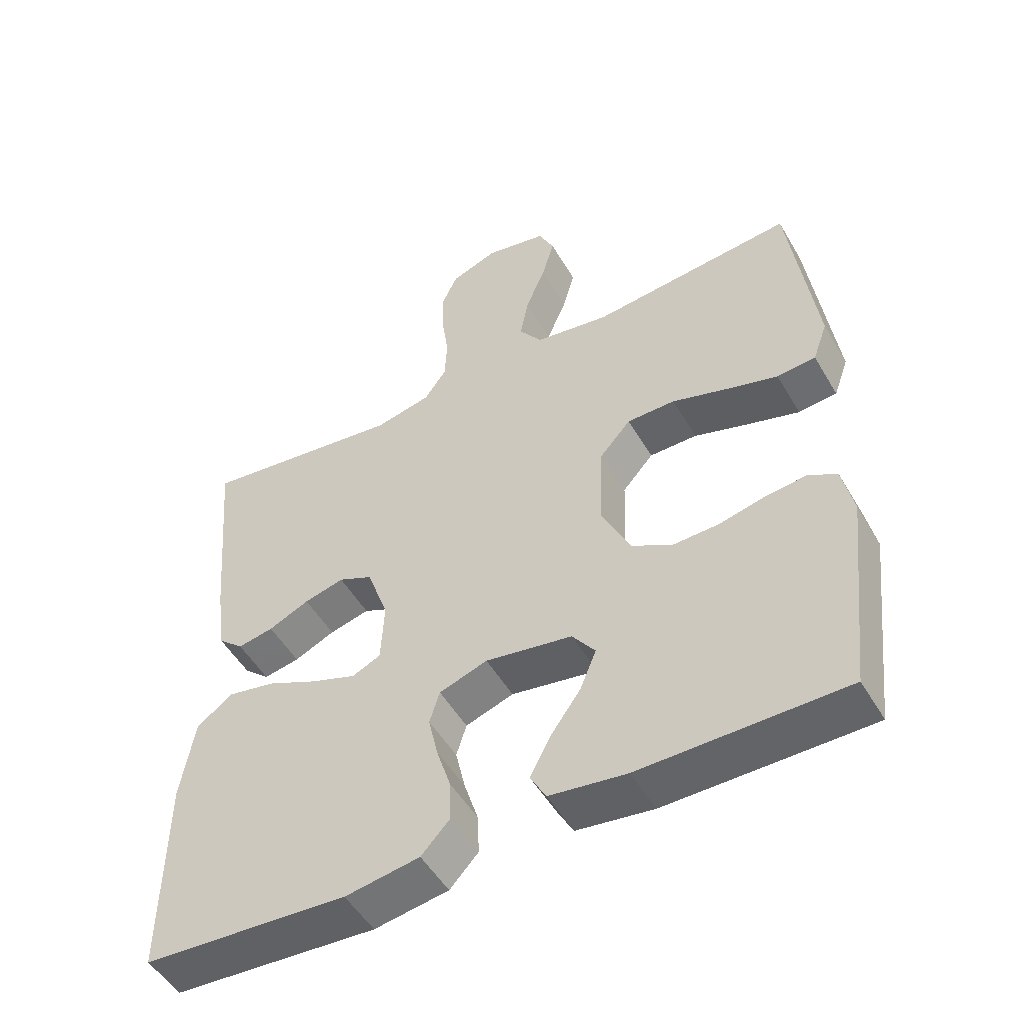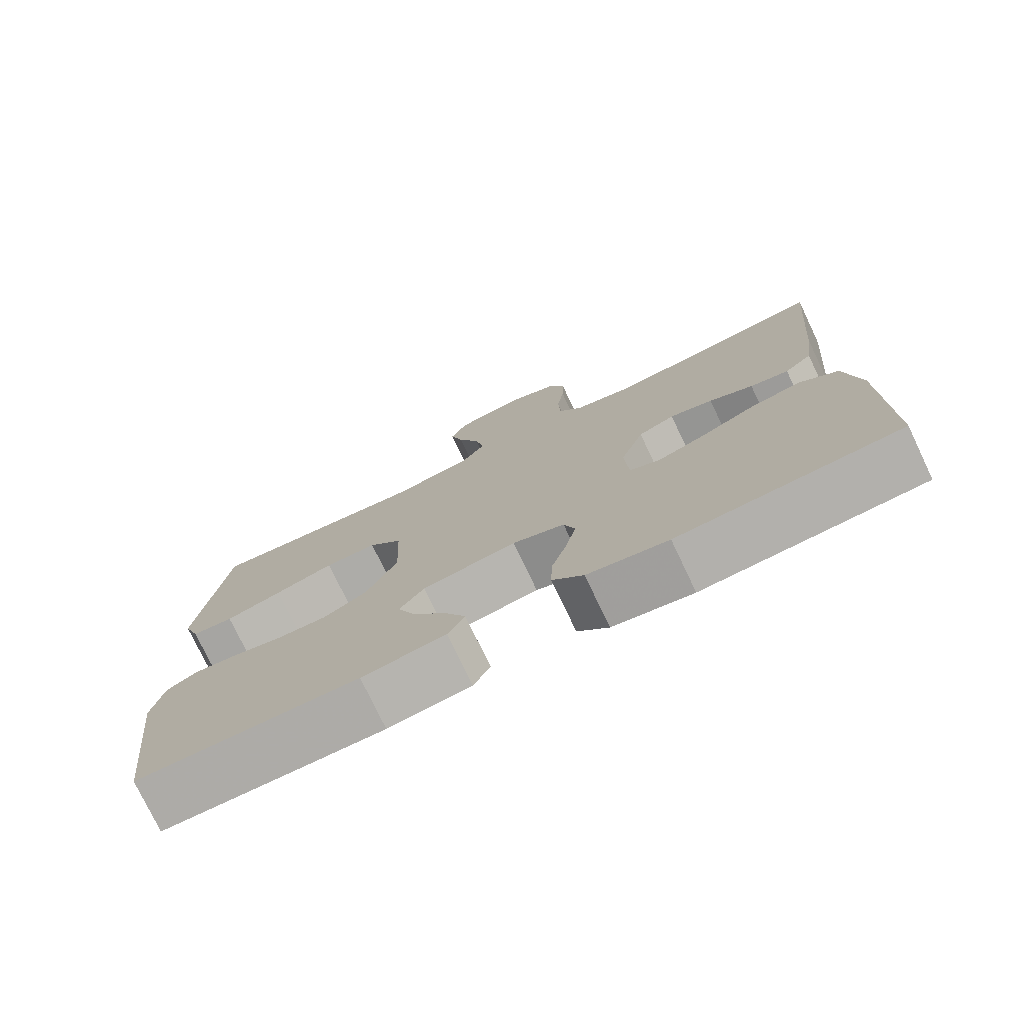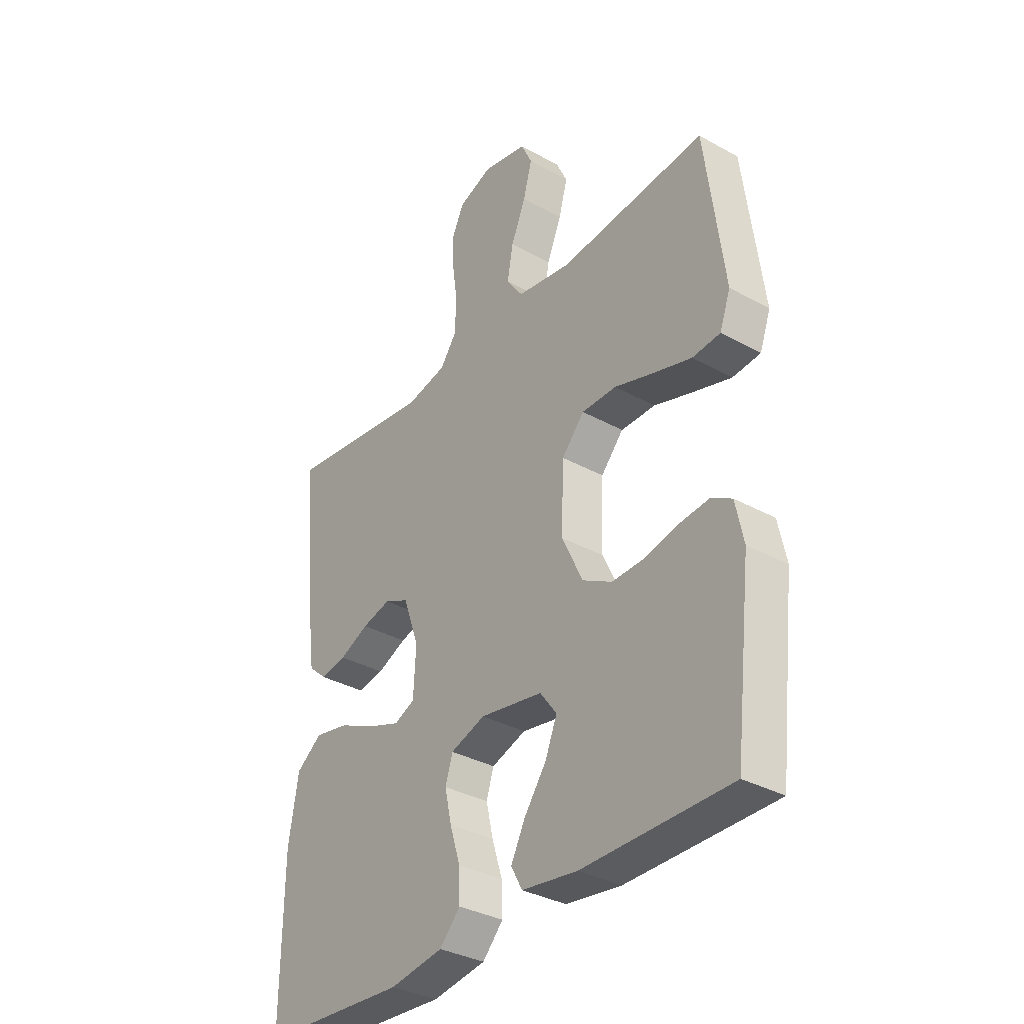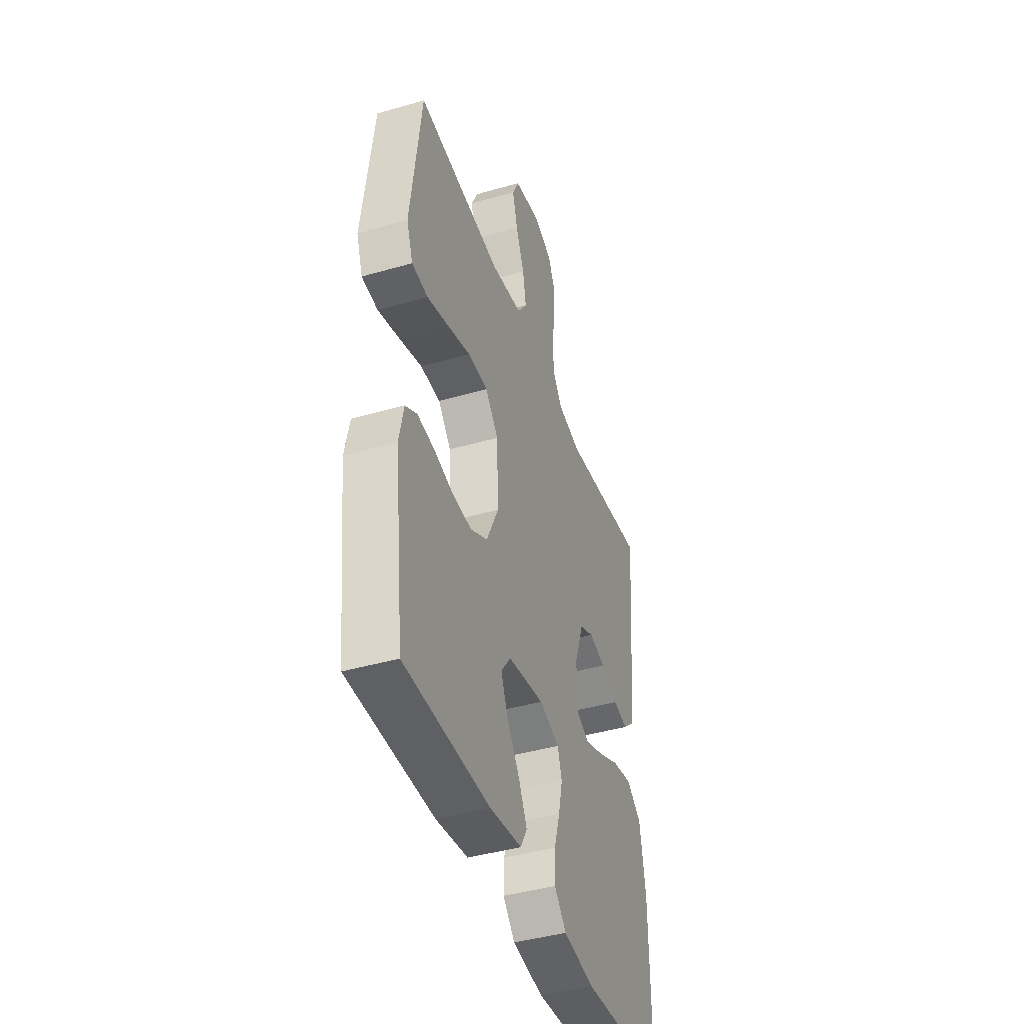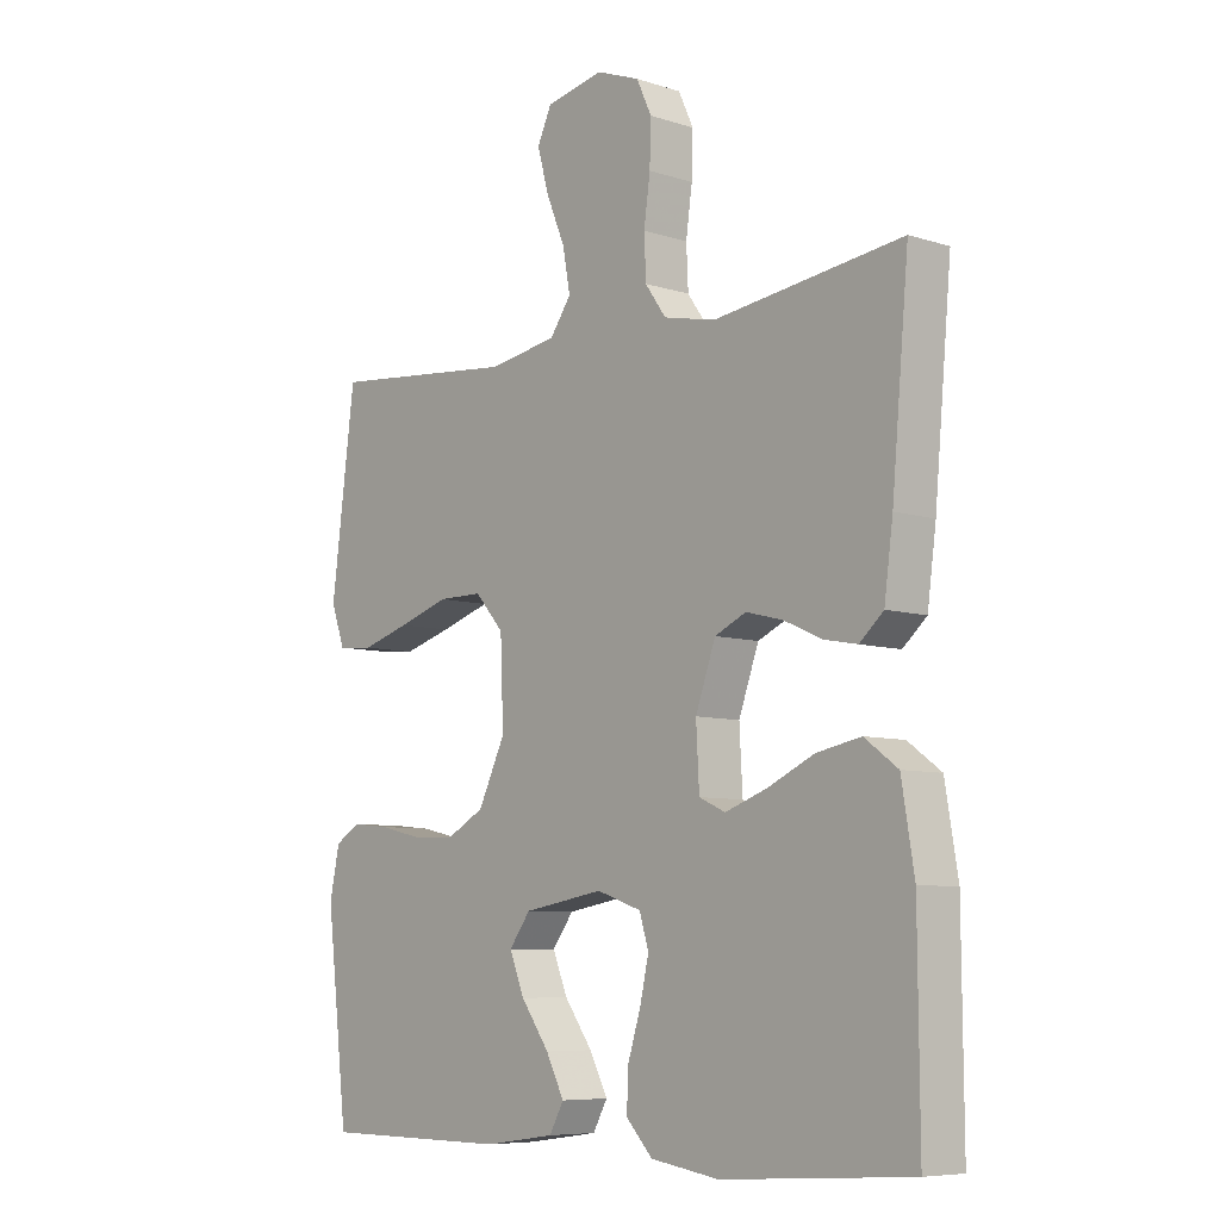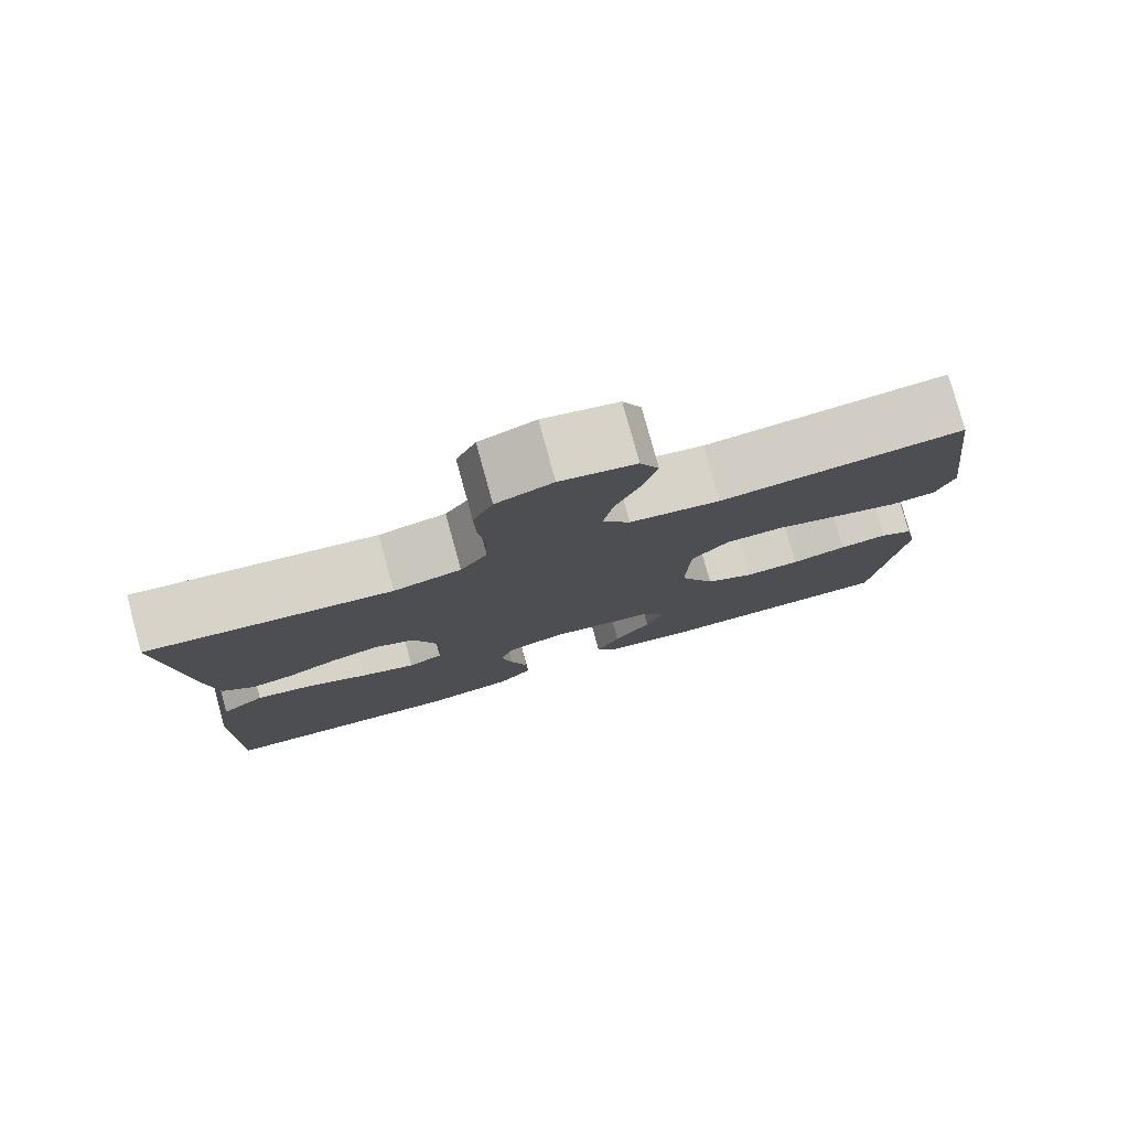
<metadata>
{"format":"obj","ext":"obj","renderer":"f3d","projection":"perspective","resolution":1024,"background":"white","views":[{"elev":-51.2,"azim":29.6,"up":"+Z"},{"elev":-76.6,"azim":-154.5,"up":"+Z"},{"elev":-34.3,"azim":53.2,"up":"+Z"},{"elev":-42.4,"azim":109.0,"up":"+Z"},{"elev":-7.5,"azim":-132.1,"up":"+Z"},{"elev":79.2,"azim":-15.4,"up":"+Z"}]}
</metadata>
<code>
v 0.5 0.07 0.5
v 0.538 0.07 0.2
v 0.516 0.07 0.139
v 0.459 0.07 0.134
v 0.382 0.07 0.157
v 0.301 0.07 0.183
v 0.23 0.07 0.183
v 0.184 0.07 0.131
v 0.179 0.07 0
v 0.222 0.07 -0.09
v 0.282 0.07 -0.123
v 0.35 0.07 -0.121
v 0.418 0.07 -0.105
v 0.478 0.07 -0.099
v 0.519 0.07 -0.123
v 0.535 0.07 -0.2
v 0.5 0.07 -0.5
v 0.2 0.07 -0.501
v 0.087 0.07 -0.485
v 0.064 0.07 -0.443
v 0.093 0.07 -0.386
v 0.138 0.07 -0.323
v 0.162 0.07 -0.264
v 0.128 0.07 -0.218
v 0 0.07 -0.196
v -0.071 0.07 -0.22
v -0.086 0.07 -0.268
v -0.072 0.07 -0.331
v -0.051 0.07 -0.398
v -0.049 0.07 -0.458
v -0.091 0.07 -0.503
v -0.2 0.07 -0.52
v -0.5 0.07 -0.5
v -0.498 0.07 -0.2
v -0.478 0.07 -0.078
v -0.425 0.07 -0.039
v -0.355 0.07 -0.053
v -0.28 0.07 -0.088
v -0.214 0.07 -0.112
v -0.172 0.07 -0.093
v -0.167 0.07 0
v -0.199 0.07 0.09
v -0.249 0.07 0.113
v -0.308 0.07 0.098
v -0.368 0.07 0.071
v -0.421 0.07 0.061
v -0.459 0.07 0.095
v -0.473 0.07 0.2
v -0.5 0.07 0.5
v -0.2 0.07 0.46
v -0.117 0.07 0.478
v -0.084 0.07 0.525
v -0.081 0.07 0.591
v -0.091 0.07 0.663
v -0.093 0.07 0.731
v -0.069 0.07 0.783
v 0 0.07 0.809
v 0.092 0.07 0.79
v 0.115 0.07 0.741
v 0.097 0.07 0.675
v 0.067 0.07 0.603
v 0.055 0.07 0.537
v 0.089 0.07 0.489
v 0.2 0.07 0.471
v 0.5 0 0.5
v 0.538 0 0.2
v 0.516 0 0.139
v 0.459 0 0.134
v 0.382 0 0.157
v 0.301 0 0.183
v 0.23 0 0.183
v 0.184 0 0.131
v 0.179 0 0
v 0.222 0 -0.09
v 0.282 0 -0.123
v 0.35 0 -0.121
v 0.418 0 -0.105
v 0.478 0 -0.099
v 0.519 0 -0.123
v 0.535 0 -0.2
v 0.5 0 -0.5
v 0.2 0 -0.501
v 0.087 0 -0.485
v 0.064 0 -0.443
v 0.093 0 -0.386
v 0.138 0 -0.323
v 0.162 0 -0.264
v 0.128 0 -0.218
v 0 0 -0.196
v -0.071 0 -0.22
v -0.086 0 -0.268
v -0.072 0 -0.331
v -0.051 0 -0.398
v -0.049 0 -0.458
v -0.091 0 -0.503
v -0.2 0 -0.52
v -0.5 0 -0.5
v -0.498 0 -0.2
v -0.478 0 -0.078
v -0.425 0 -0.039
v -0.355 0 -0.053
v -0.28 0 -0.088
v -0.214 0 -0.112
v -0.172 0 -0.093
v -0.167 0 0
v -0.199 0 0.09
v -0.249 0 0.113
v -0.308 0 0.098
v -0.368 0 0.071
v -0.421 0 0.061
v -0.459 0 0.095
v -0.473 0 0.2
v -0.5 0 0.5
v -0.2 0 0.46
v -0.117 0 0.478
v -0.084 0 0.525
v -0.081 0 0.591
v -0.091 0 0.663
v -0.093 0 0.731
v -0.069 0 0.783
v 0 0 0.809
v 0.092 0 0.79
v 0.115 0 0.741
v 0.097 0 0.675
v 0.067 0 0.603
v 0.055 0 0.537
v 0.089 0 0.489
v 0.2 0 0.471
f 59 60 61
f 58 59 61
f 57 58 61
f 56 57 61
f 55 56 61
f 54 55 61
f 53 54 61
f 52 53 61 62
f 51 52 62 63
f 48 49 50
f 47 48 50
f 46 47 50
f 45 46 50
f 44 45 50
f 51 63 64
f 50 51 64
f 44 50 64
f 43 44 64
f 36 37 38
f 35 36 38
f 34 35 38
f 33 34 38
f 32 33 38
f 31 32 38
f 30 31 38
f 29 30 38
f 28 29 38
f 27 28 38 39
f 26 27 39 40
f 20 21 22
f 19 20 22
f 18 19 22
f 17 18 22
f 16 17 22
f 15 16 22
f 14 15 22
f 13 14 22
f 12 13 22
f 11 12 22 23
f 10 11 23 24
f 4 5 6
f 3 4 6
f 2 3 6
f 1 2 6
f 64 1 6
f 64 6 7
f 64 7 8
f 43 64 8
f 42 43 8
f 41 42 8 9
f 41 9 10
f 40 41 10
f 26 40 10
f 25 26 10
f 10 24 25
f 125 124 123
f 125 123 122
f 125 122 121
f 125 121 120
f 125 120 119
f 125 119 118
f 125 118 117
f 126 125 117 116
f 127 126 116 115
f 114 113 112
f 114 112 111
f 114 111 110
f 114 110 109
f 114 109 108
f 128 127 115
f 128 115 114
f 128 114 108
f 128 108 107
f 102 101 100
f 102 100 99
f 102 99 98
f 102 98 97
f 102 97 96
f 102 96 95
f 102 95 94
f 102 94 93
f 102 93 92
f 103 102 92 91
f 104 103 91 90
f 86 85 84
f 86 84 83
f 86 83 82
f 86 82 81
f 86 81 80
f 86 80 79
f 86 79 78
f 86 78 77
f 86 77 76
f 87 86 76 75
f 88 87 75 74
f 70 69 68
f 70 68 67
f 70 67 66
f 70 66 65
f 70 65 128
f 71 70 128
f 72 71 128
f 72 128 107
f 72 107 106
f 73 72 106 105
f 74 73 105
f 74 105 104
f 74 104 90
f 74 90 89
f 89 88 74
f 1 65 66 2
f 2 66 67 3
f 3 67 68 4
f 4 68 69 5
f 5 69 70 6
f 6 70 71 7
f 7 71 72 8
f 8 72 73 9
f 9 73 74 10
f 10 74 75 11
f 11 75 76 12
f 12 76 77 13
f 13 77 78 14
f 14 78 79 15
f 15 79 80 16
f 16 80 81 17
f 17 81 82 18
f 18 82 83 19
f 19 83 84 20
f 20 84 85 21
f 21 85 86 22
f 22 86 87 23
f 23 87 88 24
f 24 88 89 25
f 25 89 90 26
f 26 90 91 27
f 27 91 92 28
f 28 92 93 29
f 29 93 94 30
f 30 94 95 31
f 31 95 96 32
f 32 96 97 33
f 33 97 98 34
f 34 98 99 35
f 35 99 100 36
f 36 100 101 37
f 37 101 102 38
f 38 102 103 39
f 39 103 104 40
f 40 104 105 41
f 41 105 106 42
f 42 106 107 43
f 43 107 108 44
f 44 108 109 45
f 45 109 110 46
f 46 110 111 47
f 47 111 112 48
f 48 112 113 49
f 49 113 114 50
f 50 114 115 51
f 51 115 116 52
f 52 116 117 53
f 53 117 118 54
f 54 118 119 55
f 55 119 120 56
f 56 120 121 57
f 57 121 122 58
f 58 122 123 59
f 59 123 124 60
f 60 124 125 61
f 61 125 126 62
f 62 126 127 63
f 63 127 128 64
f 64 128 65 1

</code>
